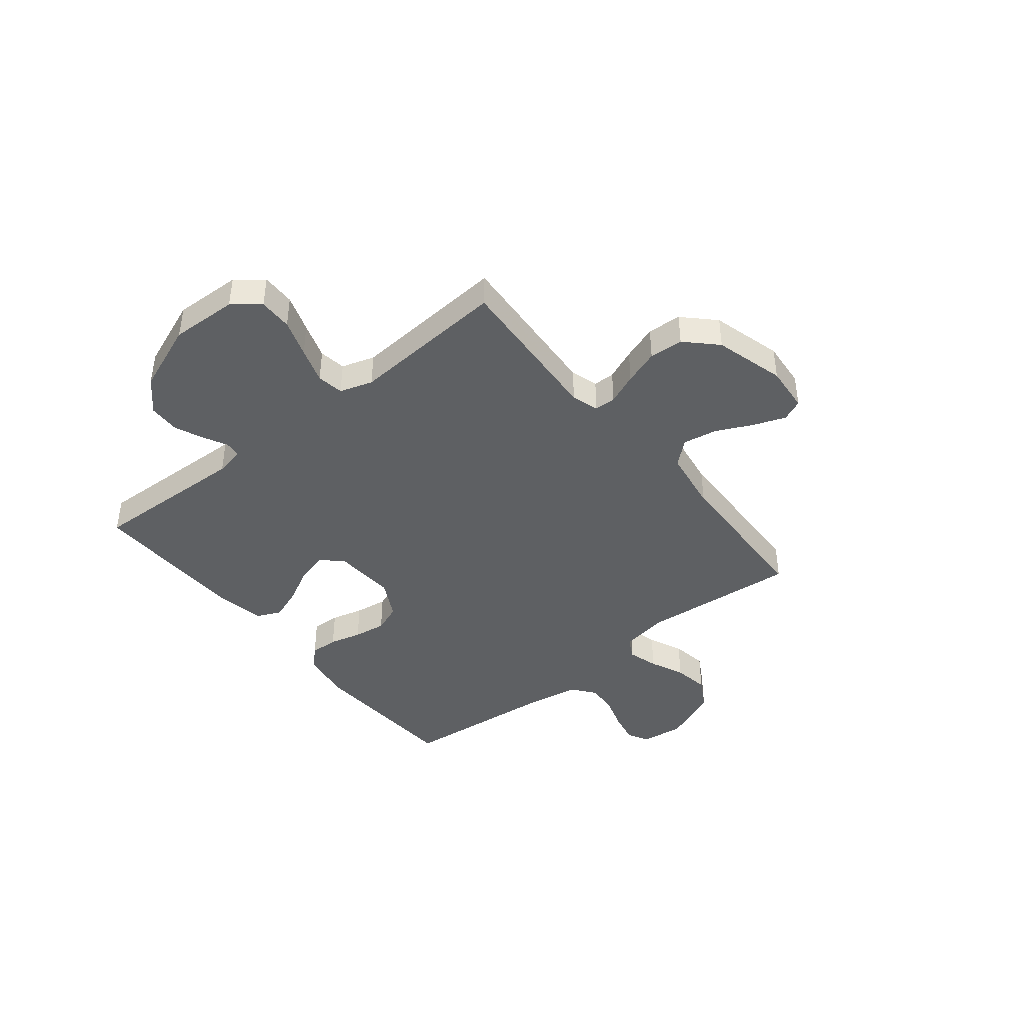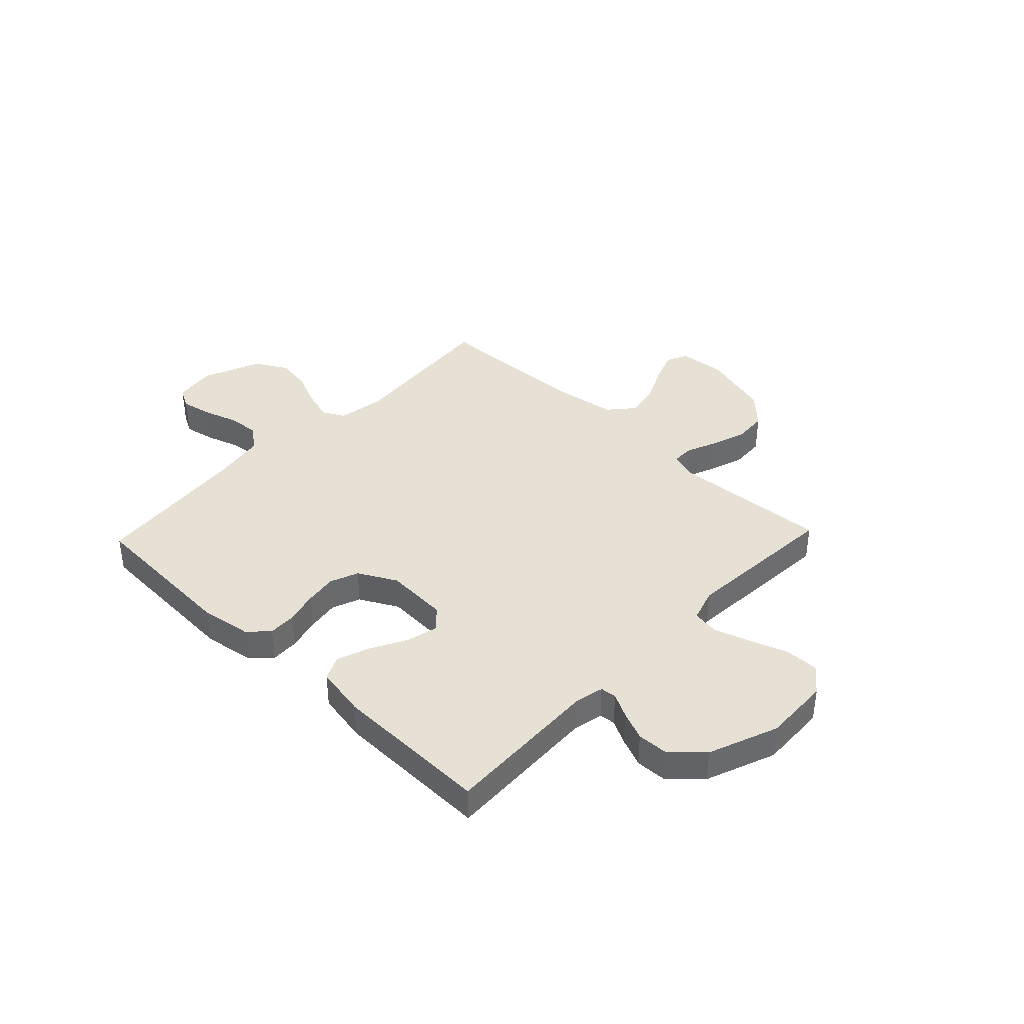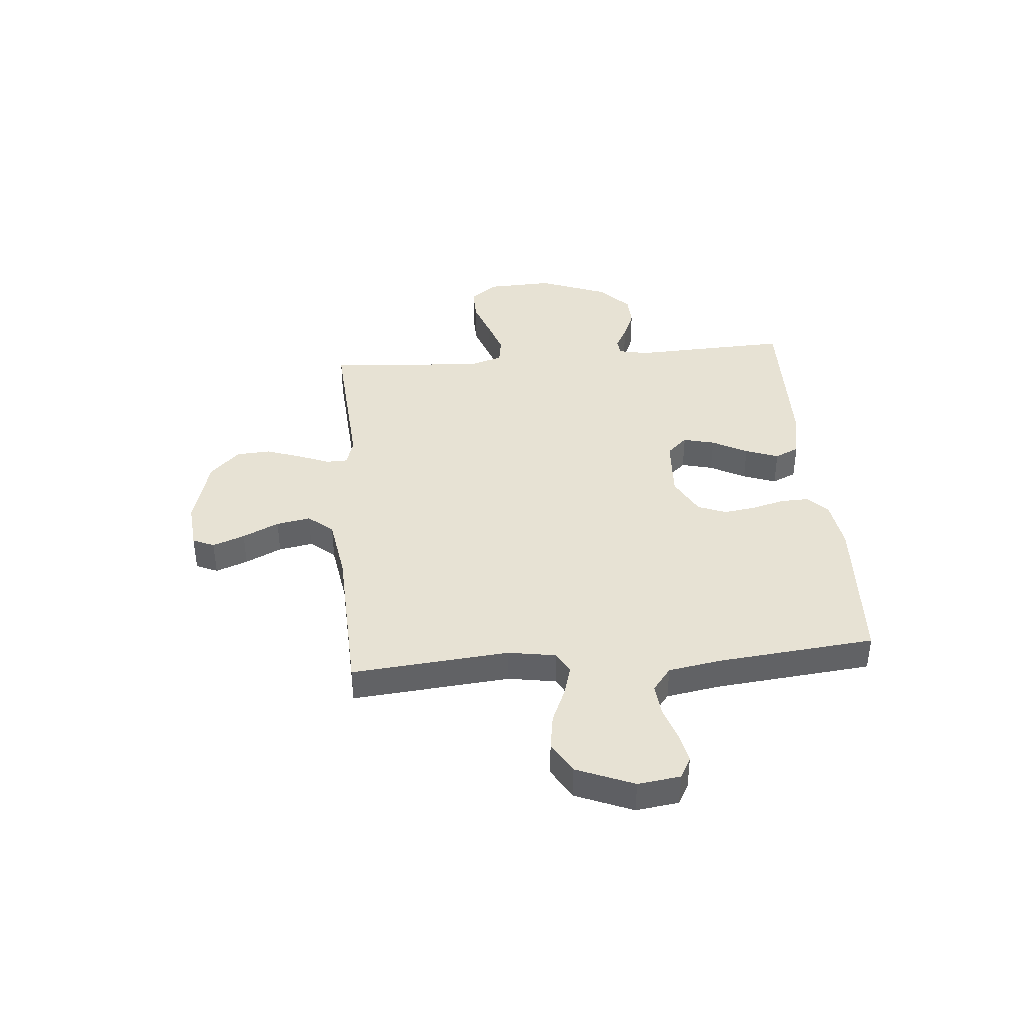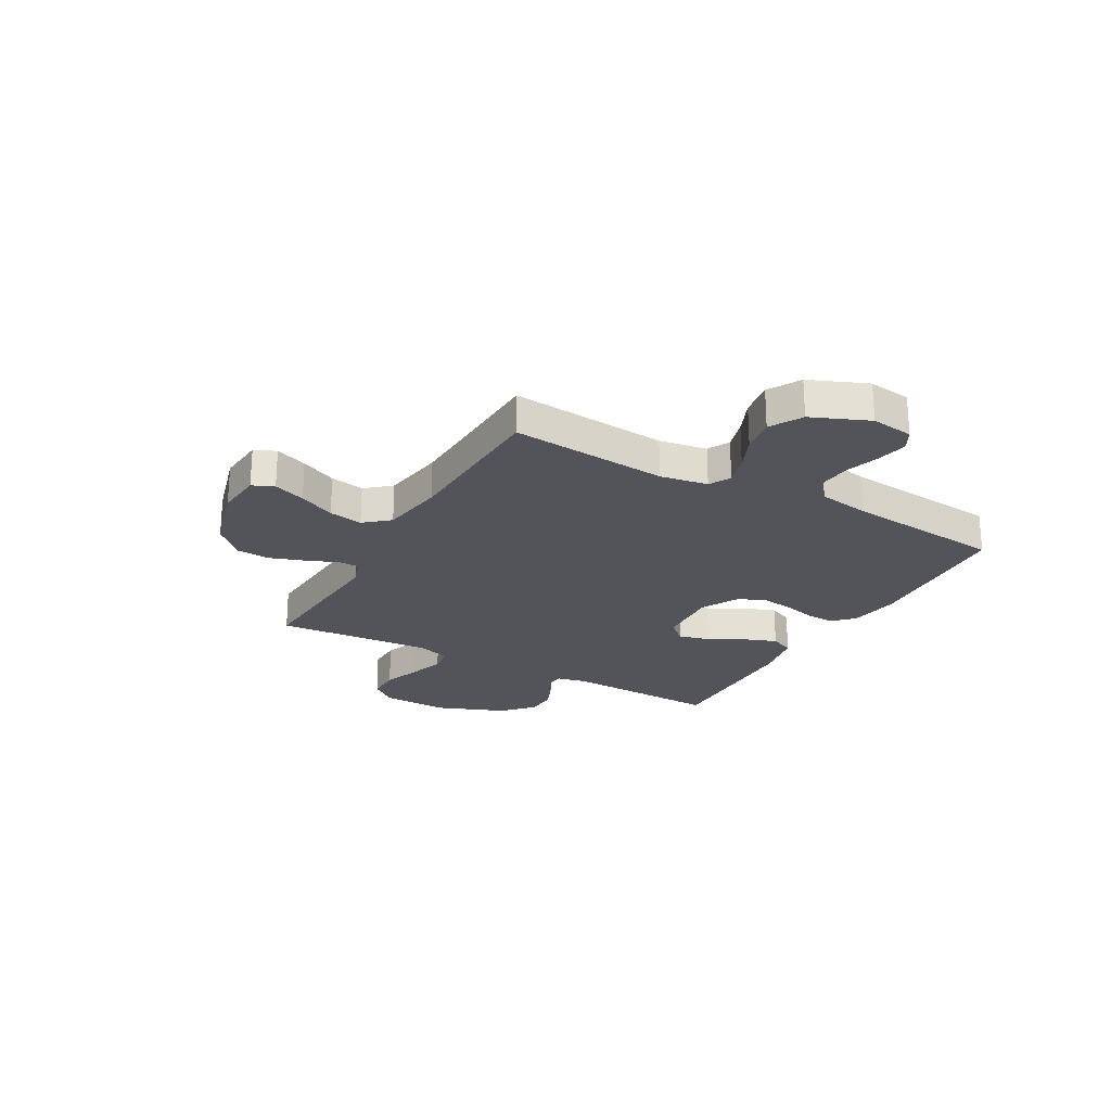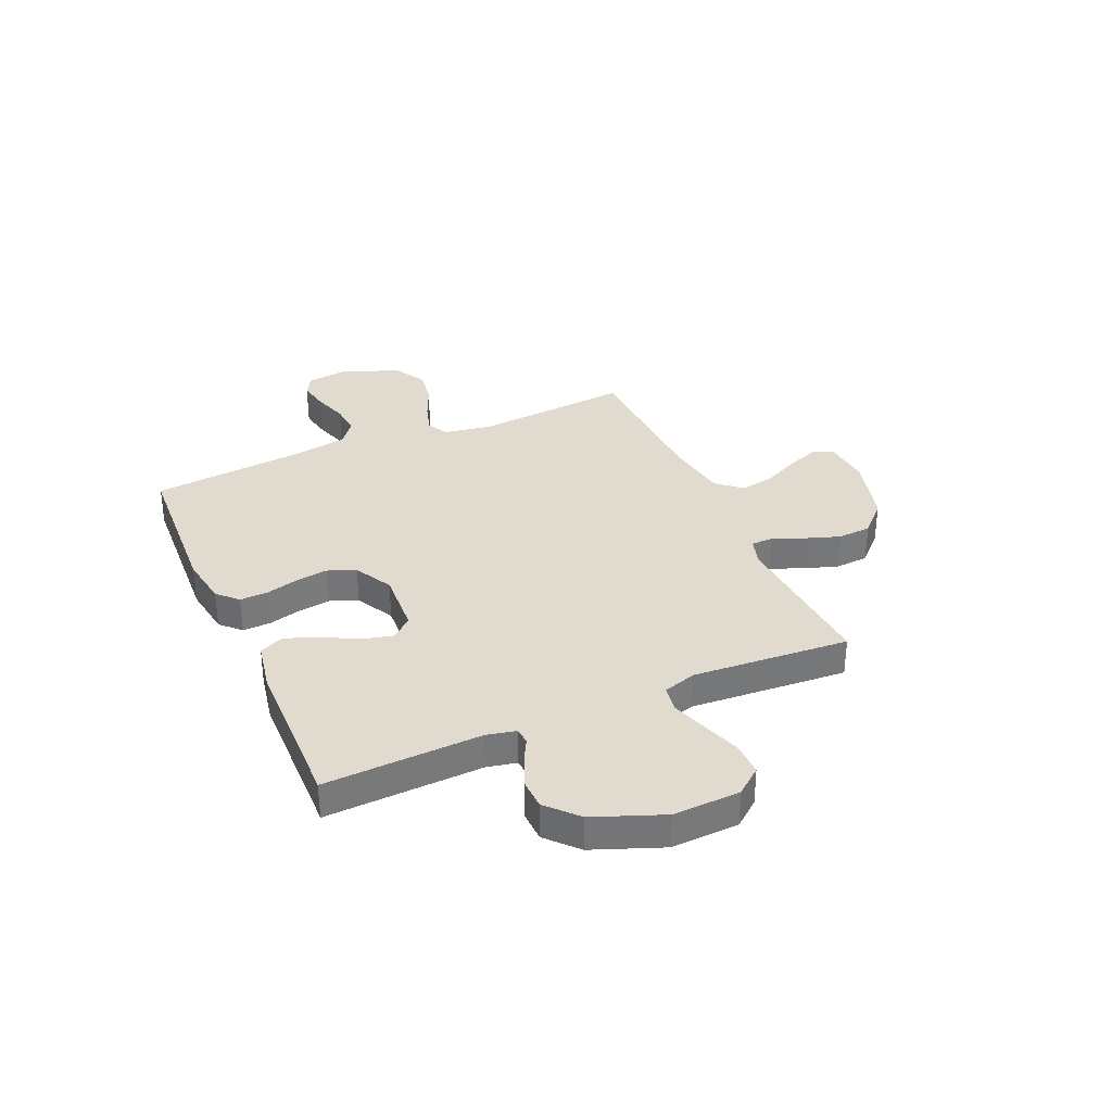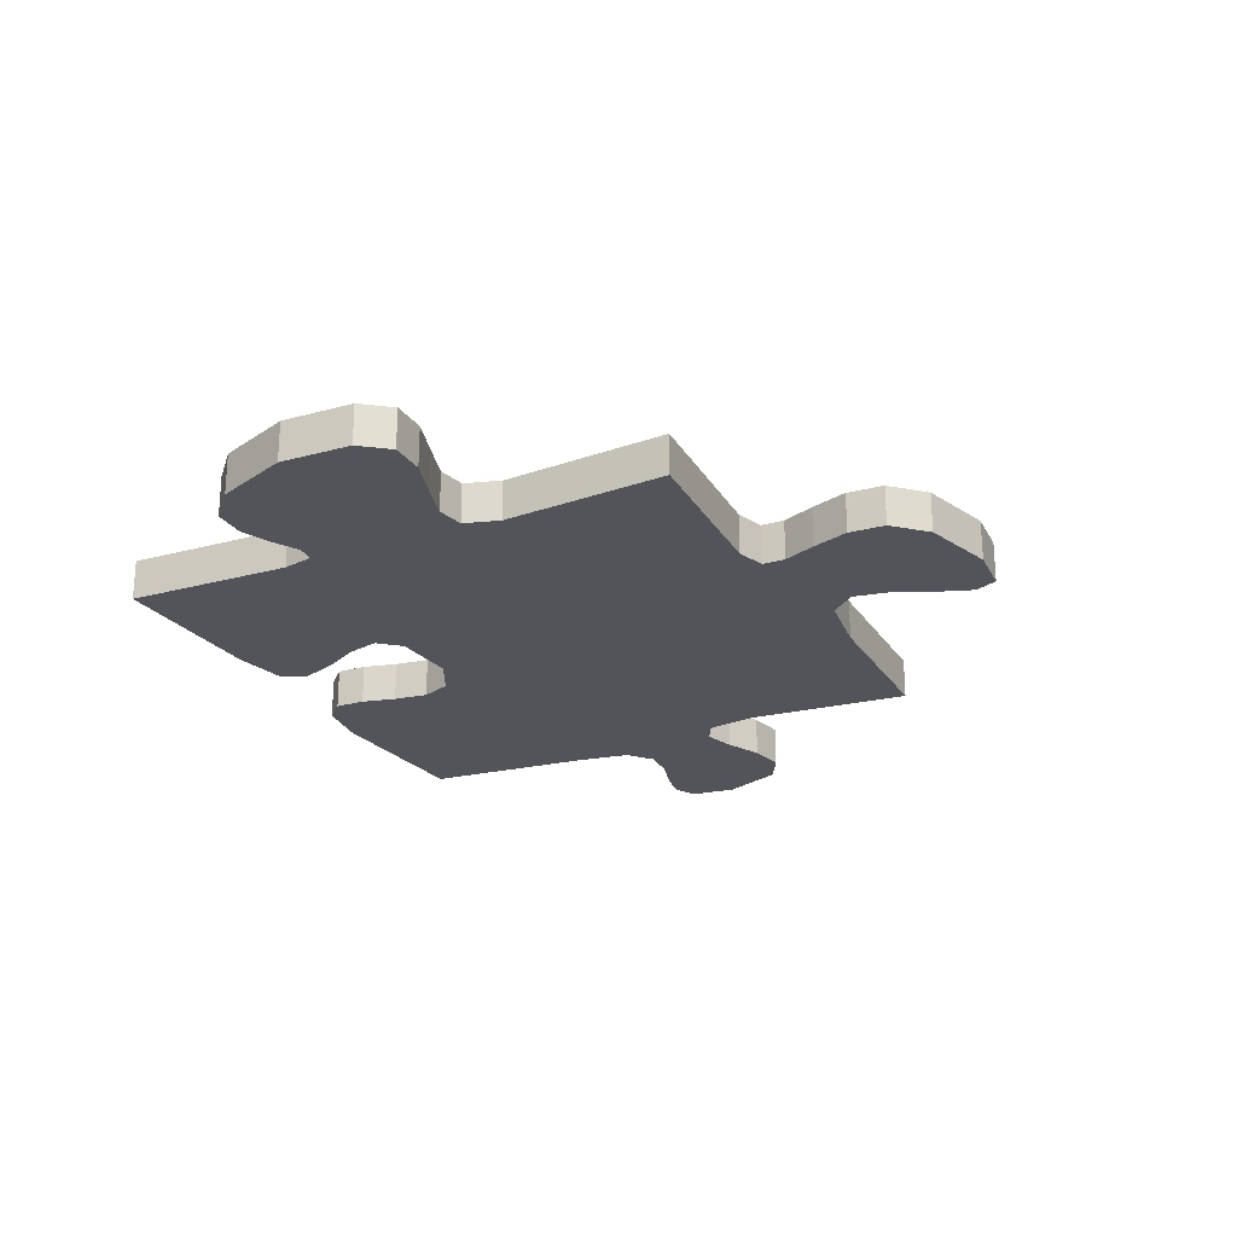
<metadata>
{"format":"obj","ext":"obj","renderer":"f3d","projection":"perspective","resolution":1024,"background":"white","views":[{"elev":-42.2,"azim":128.9,"up":"+Y"},{"elev":39.0,"azim":43.6,"up":"+Y"},{"elev":39.9,"azim":-95.0,"up":"+Y"},{"elev":-23.7,"azim":-119.2,"up":"+Y"},{"elev":33.6,"azim":66.3,"up":"+Y"},{"elev":-23.7,"azim":117.0,"up":"+Y"}]}
</metadata>
<code>
v -0.5 0.07 -0.5
v -0.473 0.07 -0.2
v -0.488 0.07 -0.109
v -0.529 0.07 -0.087
v -0.587 0.07 -0.104
v -0.653 0.07 -0.133
v -0.721 0.07 -0.144
v -0.782 0.07 -0.109
v -0.827 0.07 0
v -0.816 0.07 0.081
v -0.776 0.07 0.103
v -0.717 0.07 0.091
v -0.652 0.07 0.07
v -0.592 0.07 0.065
v -0.547 0.07 0.1
v -0.53 0.07 0.2
v -0.5 0.07 0.5
v -0.2 0.07 0.516
v -0.104 0.07 0.501
v -0.067 0.07 0.464
v -0.069 0.07 0.41
v -0.085 0.07 0.349
v -0.094 0.07 0.287
v -0.073 0.07 0.233
v 0 0.07 0.194
v 0.12 0.07 0.201
v 0.156 0.07 0.24
v 0.141 0.07 0.3
v 0.105 0.07 0.367
v 0.082 0.07 0.43
v 0.103 0.07 0.476
v 0.2 0.07 0.494
v 0.5 0.07 0.5
v 0.488 0.07 0.2
v 0.5 0.07 0.144
v 0.531 0.07 0.141
v 0.577 0.07 0.165
v 0.632 0.07 0.188
v 0.691 0.07 0.186
v 0.749 0.07 0.132
v 0.8 0.07 0
v 0.795 0.07 -0.128
v 0.755 0.07 -0.178
v 0.691 0.07 -0.177
v 0.619 0.07 -0.152
v 0.55 0.07 -0.129
v 0.499 0.07 -0.137
v 0.479 0.07 -0.2
v 0.5 0.07 -0.5
v 0.2 0.07 -0.48
v 0.148 0.07 -0.496
v 0.147 0.07 -0.537
v 0.171 0.07 -0.596
v 0.194 0.07 -0.663
v 0.19 0.07 -0.728
v 0.134 0.07 -0.784
v 0 0.07 -0.821
v -0.089 0.07 -0.813
v -0.107 0.07 -0.772
v -0.084 0.07 -0.711
v -0.051 0.07 -0.642
v -0.039 0.07 -0.577
v -0.079 0.07 -0.53
v -0.2 0.07 -0.511
v -0.5 0 -0.5
v -0.473 0 -0.2
v -0.488 0 -0.109
v -0.529 0 -0.087
v -0.587 0 -0.104
v -0.653 0 -0.133
v -0.721 0 -0.144
v -0.782 0 -0.109
v -0.827 0 0
v -0.816 0 0.081
v -0.776 0 0.103
v -0.717 0 0.091
v -0.652 0 0.07
v -0.592 0 0.065
v -0.547 0 0.1
v -0.53 0 0.2
v -0.5 0 0.5
v -0.2 0 0.516
v -0.104 0 0.501
v -0.067 0 0.464
v -0.069 0 0.41
v -0.085 0 0.349
v -0.094 0 0.287
v -0.073 0 0.233
v 0 0 0.194
v 0.12 0 0.201
v 0.156 0 0.24
v 0.141 0 0.3
v 0.105 0 0.367
v 0.082 0 0.43
v 0.103 0 0.476
v 0.2 0 0.494
v 0.5 0 0.5
v 0.488 0 0.2
v 0.5 0 0.144
v 0.531 0 0.141
v 0.577 0 0.165
v 0.632 0 0.188
v 0.691 0 0.186
v 0.749 0 0.132
v 0.8 0 0
v 0.795 0 -0.128
v 0.755 0 -0.178
v 0.691 0 -0.177
v 0.619 0 -0.152
v 0.55 0 -0.129
v 0.499 0 -0.137
v 0.479 0 -0.2
v 0.5 0 -0.5
v 0.2 0 -0.48
v 0.148 0 -0.496
v 0.147 0 -0.537
v 0.171 0 -0.596
v 0.194 0 -0.663
v 0.19 0 -0.728
v 0.134 0 -0.784
v 0 0 -0.821
v -0.089 0 -0.813
v -0.107 0 -0.772
v -0.084 0 -0.711
v -0.051 0 -0.642
v -0.039 0 -0.577
v -0.079 0 -0.53
v -0.2 0 -0.511
f 59 60 61
f 58 59 61
f 57 58 61
f 56 57 61
f 55 56 61
f 54 55 61
f 53 54 61
f 52 53 61
f 51 52 61 62
f 48 49 50
f 47 48 50 51
f 43 44 45
f 42 43 45
f 41 42 45
f 40 41 45
f 39 40 45
f 38 39 45
f 37 38 45
f 36 37 45
f 35 36 45 46
f 34 35 46 47
f 32 33 34
f 31 32 34
f 30 31 34
f 29 30 34
f 28 29 34
f 27 28 34 47
f 20 21 22
f 19 20 22
f 18 19 22
f 17 18 22
f 16 17 22
f 15 16 22 23
f 14 15 23 24
f 11 12 13
f 10 11 13
f 9 10 13
f 8 9 13
f 7 8 13
f 6 7 13
f 5 6 13
f 4 5 13 14
f 14 24 25
f 4 14 25
f 3 4 25
f 64 1 2
f 3 25 26
f 2 3 26
f 64 2 26
f 63 64 26
f 51 62 63
f 47 51 63
f 27 47 63
f 26 27 63
f 125 124 123
f 125 123 122
f 125 122 121
f 125 121 120
f 125 120 119
f 125 119 118
f 125 118 117
f 125 117 116
f 126 125 116 115
f 114 113 112
f 115 114 112 111
f 109 108 107
f 109 107 106
f 109 106 105
f 109 105 104
f 109 104 103
f 109 103 102
f 109 102 101
f 109 101 100
f 110 109 100 99
f 111 110 99 98
f 98 97 96
f 98 96 95
f 98 95 94
f 98 94 93
f 98 93 92
f 111 98 92 91
f 86 85 84
f 86 84 83
f 86 83 82
f 86 82 81
f 86 81 80
f 87 86 80 79
f 88 87 79 78
f 77 76 75
f 77 75 74
f 77 74 73
f 77 73 72
f 77 72 71
f 77 71 70
f 77 70 69
f 78 77 69 68
f 89 88 78
f 89 78 68
f 89 68 67
f 66 65 128
f 90 89 67
f 90 67 66
f 90 66 128
f 90 128 127
f 127 126 115
f 127 115 111
f 127 111 91
f 127 91 90
f 1 65 66 2
f 2 66 67 3
f 3 67 68 4
f 4 68 69 5
f 5 69 70 6
f 6 70 71 7
f 7 71 72 8
f 8 72 73 9
f 9 73 74 10
f 10 74 75 11
f 11 75 76 12
f 12 76 77 13
f 13 77 78 14
f 14 78 79 15
f 15 79 80 16
f 16 80 81 17
f 17 81 82 18
f 18 82 83 19
f 19 83 84 20
f 20 84 85 21
f 21 85 86 22
f 22 86 87 23
f 23 87 88 24
f 24 88 89 25
f 25 89 90 26
f 26 90 91 27
f 27 91 92 28
f 28 92 93 29
f 29 93 94 30
f 30 94 95 31
f 31 95 96 32
f 32 96 97 33
f 33 97 98 34
f 34 98 99 35
f 35 99 100 36
f 36 100 101 37
f 37 101 102 38
f 38 102 103 39
f 39 103 104 40
f 40 104 105 41
f 41 105 106 42
f 42 106 107 43
f 43 107 108 44
f 44 108 109 45
f 45 109 110 46
f 46 110 111 47
f 47 111 112 48
f 48 112 113 49
f 49 113 114 50
f 50 114 115 51
f 51 115 116 52
f 52 116 117 53
f 53 117 118 54
f 54 118 119 55
f 55 119 120 56
f 56 120 121 57
f 57 121 122 58
f 58 122 123 59
f 59 123 124 60
f 60 124 125 61
f 61 125 126 62
f 62 126 127 63
f 63 127 128 64
f 64 128 65 1

</code>
